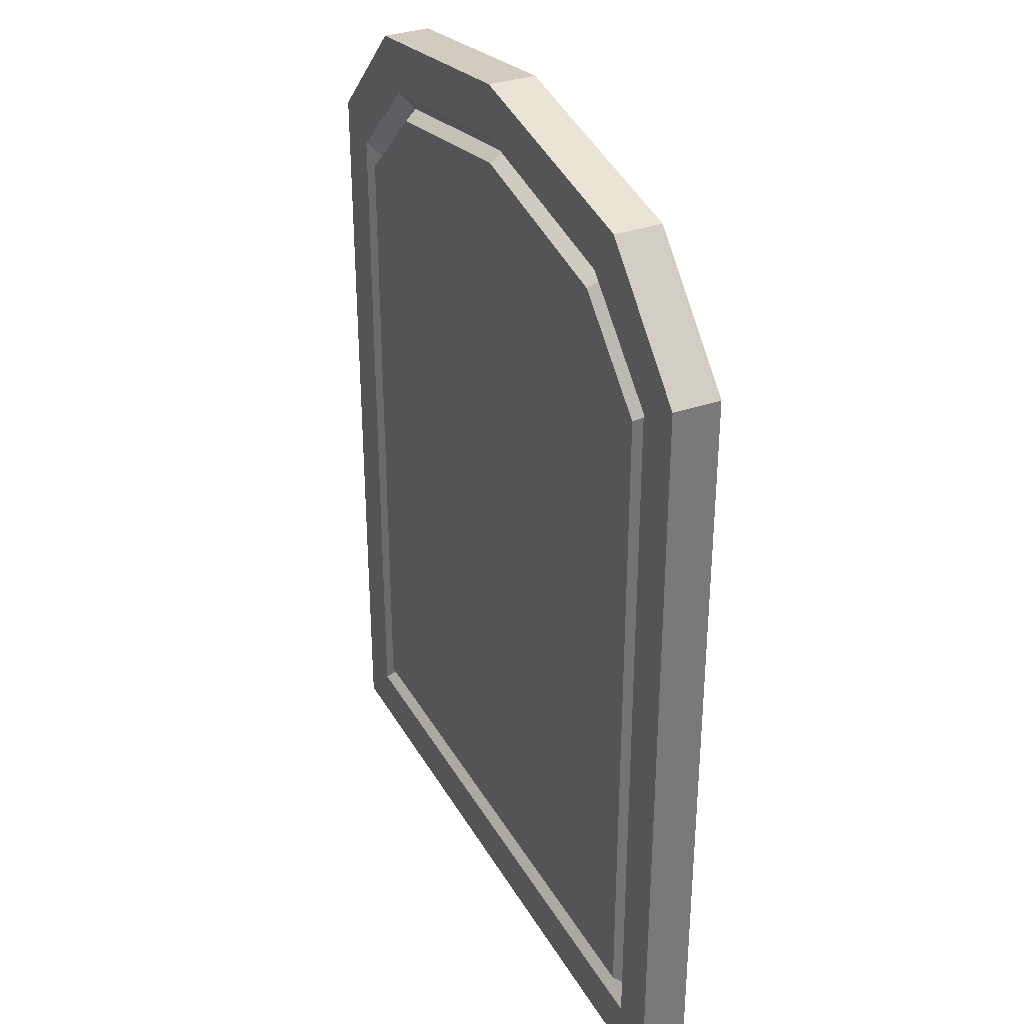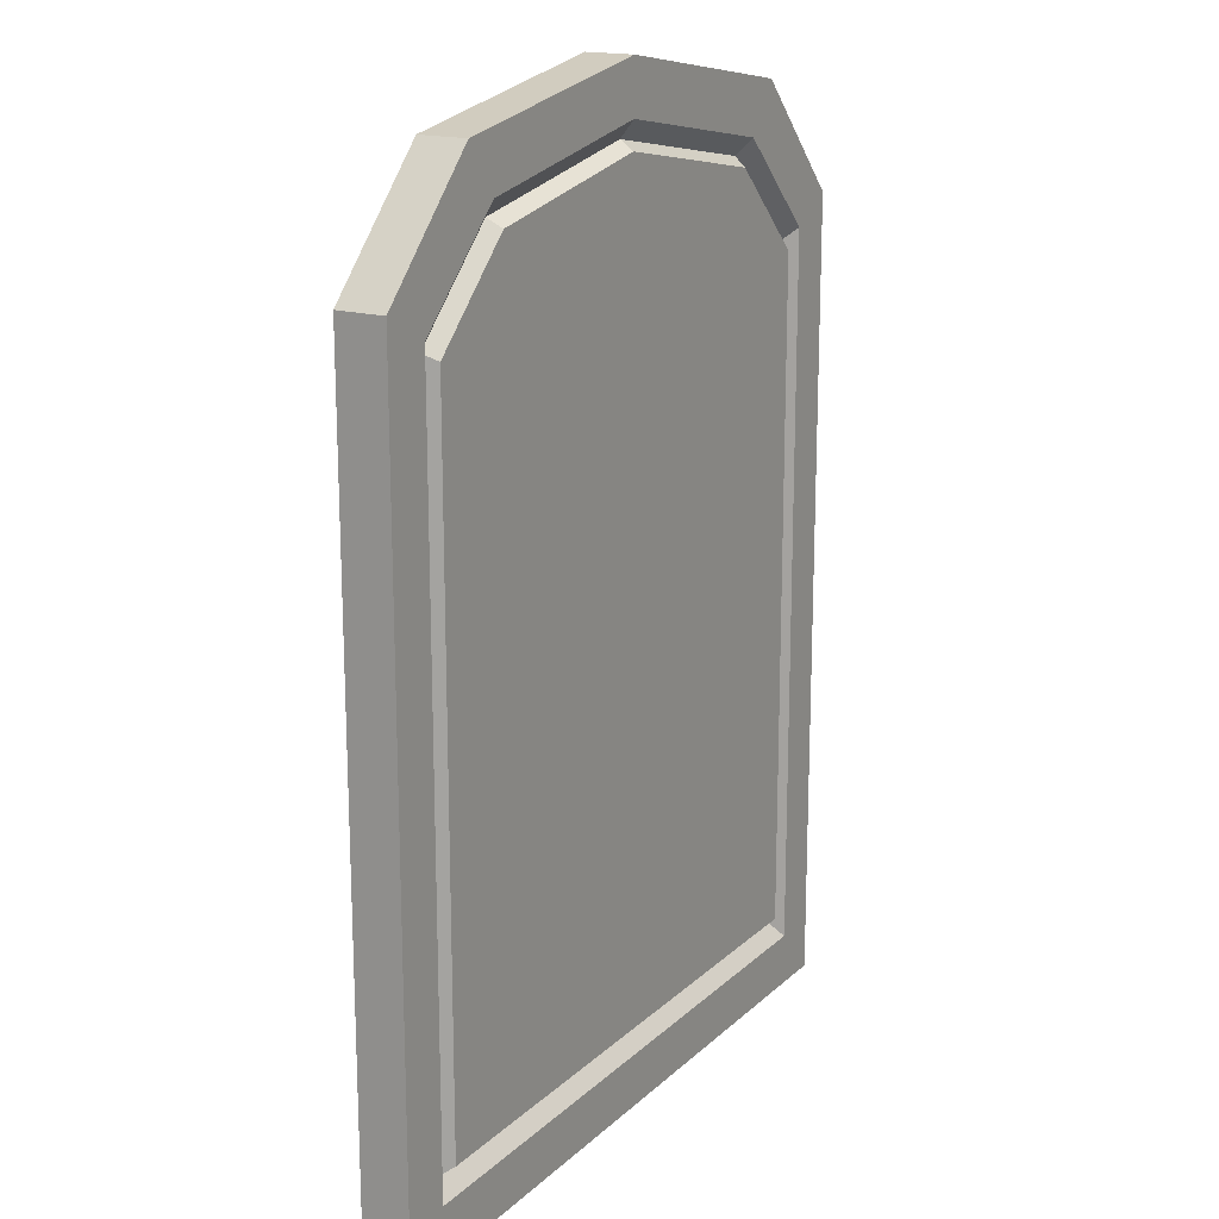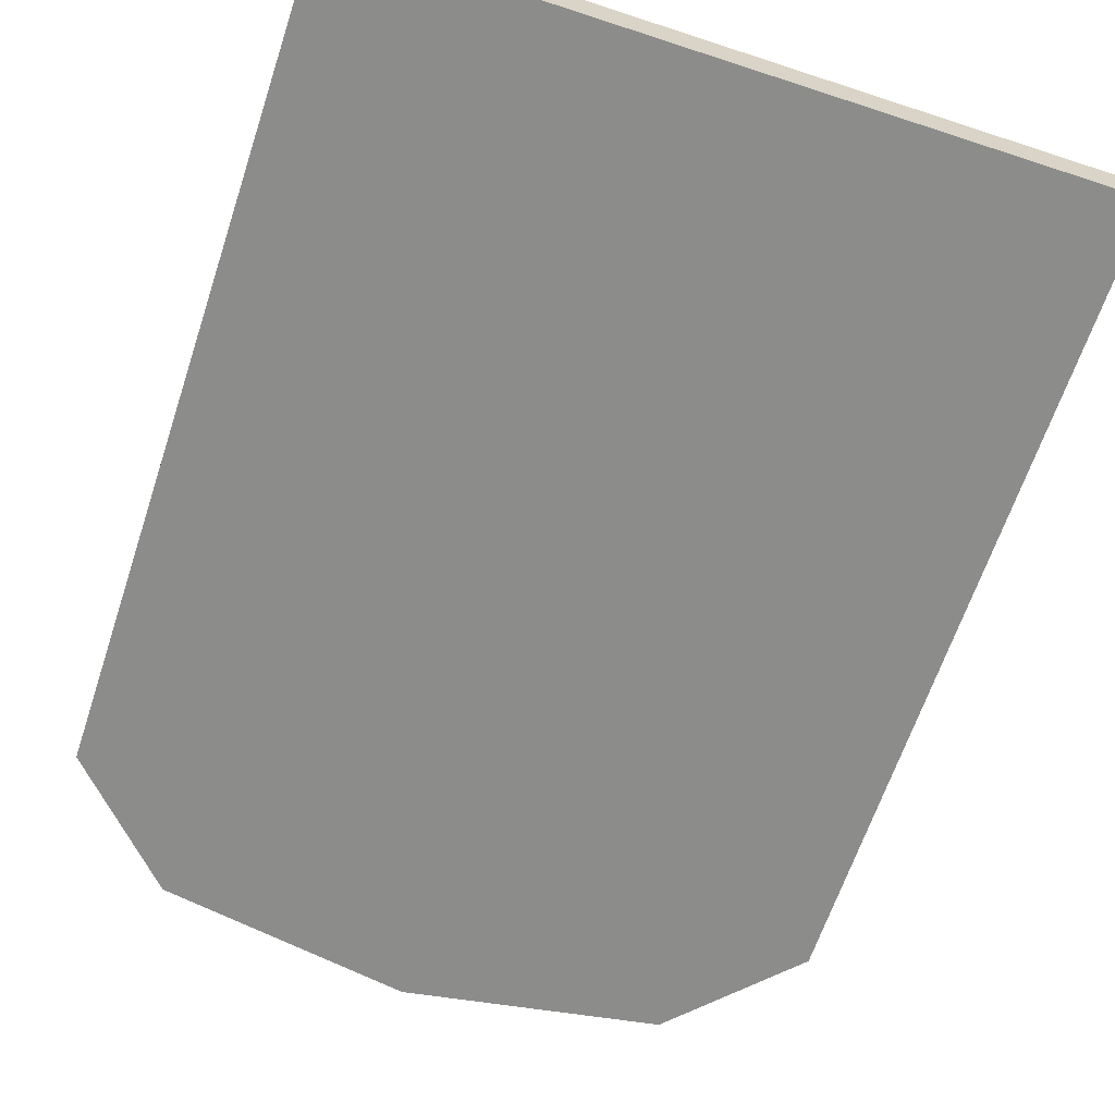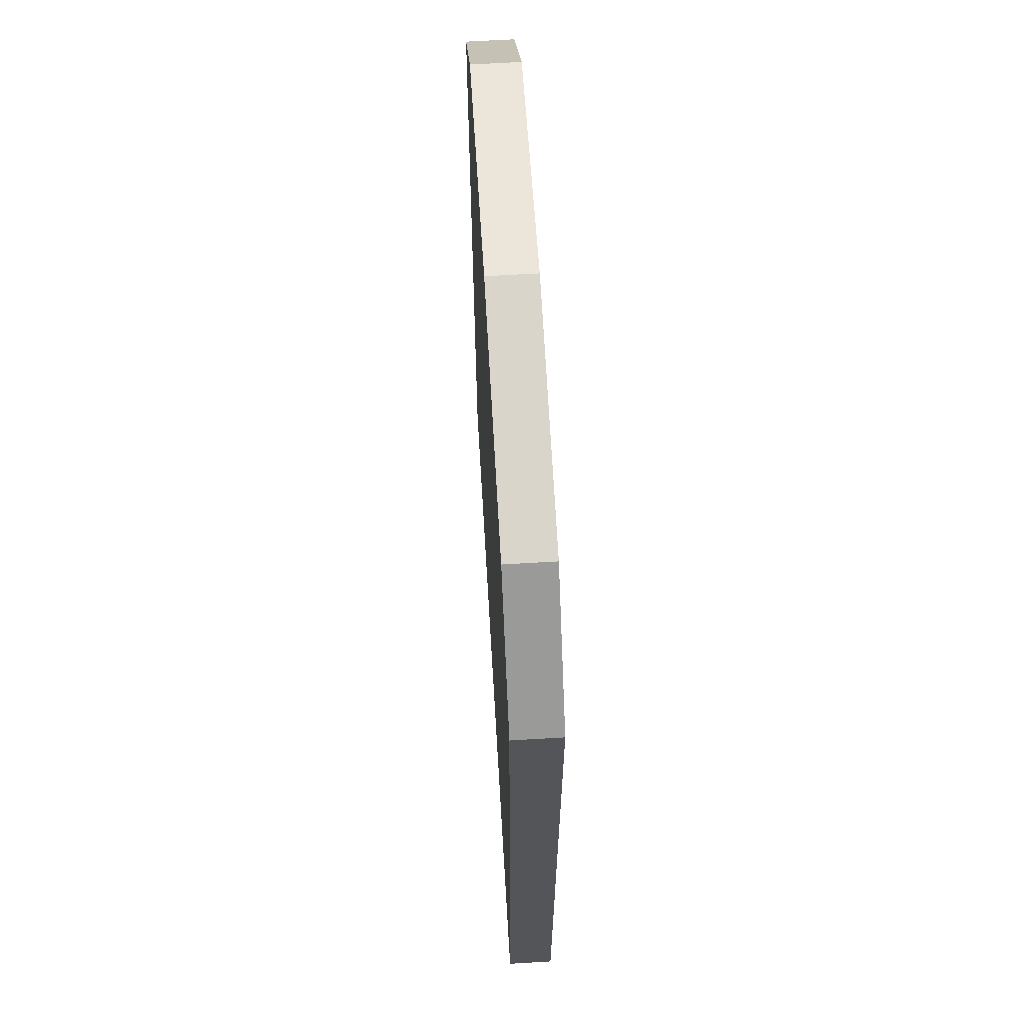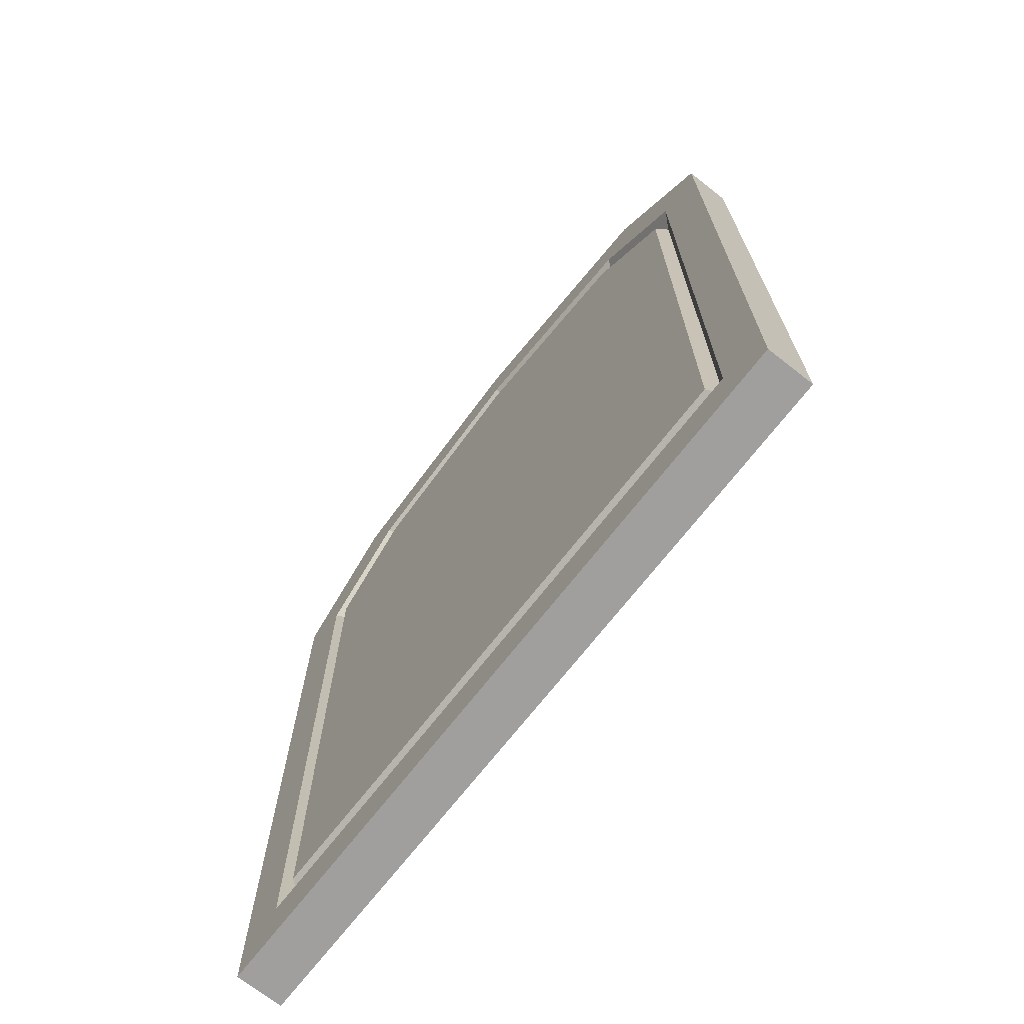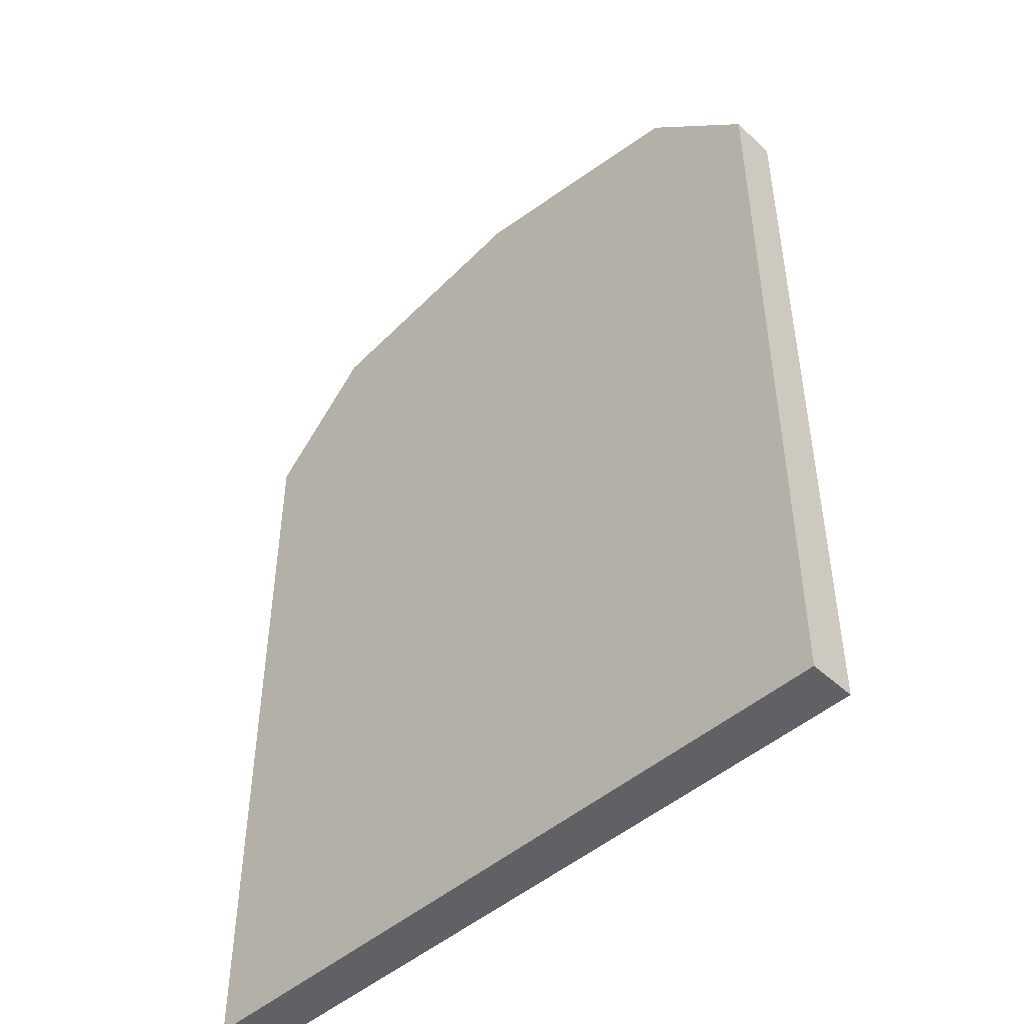
<metadata>
{"format":"obj","ext":"obj","renderer":"f3d","projection":"perspective","resolution":1024,"background":"white","views":[{"elev":33.6,"azim":64.4,"up":"+Y"},{"elev":17.2,"azim":-59.7,"up":"+Y"},{"elev":-64.1,"azim":-18.3,"up":"+Z"},{"elev":65.2,"azim":-93.4,"up":"+Y"},{"elev":-71.4,"azim":51.9,"up":"+Y"},{"elev":-47.8,"azim":-135.9,"up":"+Y"}]}
</metadata>
<code>
v 45.21 40.43 0
v 31.18 54.91 0
v 0 60.1 0
v -31.18 54.91 0
v -45.21 40.43 0
v 45.21 40.43 5.926
v 31.18 54.91 5.926
v 0 60.1 5.926
v -31.18 54.91 5.926
v -45.21 40.43 5.926
v 0 33.64 0
v 45.21 -60.1 0
v 45.21 -60.1 5.926
v -45.21 -60.1 0
v -45.21 -60.1 5.926
v 0 -60.1 0
v 0 -60.1 5.926
v 39.1 37.01 5.926
v 26.97 48.75 5.926
v 0 53.56 5.926
v -26.97 48.75 5.926
v -39.1 37.01 5.926
v 0 -53.56 5.926
v 39.1 -53.56 5.926
v -39.1 -53.56 5.926
v 37.48 35.44 4.228
v 25.85 46.7 4.228
v 0 51.38 4.228
v -25.85 46.7 4.228
v -37.48 35.44 4.228
v 0 -51.38 4.228
v 37.48 -51.38 4.228
v -37.48 -51.38 4.228
f 6 1 2 7
f 2 3 8 7
f 3 4 9 8
f 9 4 5 10
f 2 1 11
f 3 2 11
f 4 3 11
f 5 4 11
f 1 6 13 12
f 10 5 14 15
f 11 1 12 16
f 5 11 16 14
f 13 17 16 12
f 14 16 17 15
f 18 6 7 19
f 7 8 20 19
f 8 9 21 20
f 21 9 10 22
f 17 13 24 23
f 13 6 18 24
f 10 15 25 22
f 15 17 23 25
f 26 18 19 27
f 19 20 28 27
f 20 21 29 28
f 29 21 22 30
f 23 24 32 31
f 24 18 26 32
f 22 25 33 30
f 25 23 31 33
v 36.51 34.6 5.859
v -0 26.49 5.859
v 25.18 45.6 5.859
v 0 50.21 5.859
v -25.18 45.6 5.859
v -36.51 34.6 5.859
v -0 -50.21 5.859
v 36.51 -50.21 5.859
v -36.51 -50.21 5.859
v 37.48 35.44 4.228
v 25.85 46.7 4.228
v 0 51.38 4.228
v -25.85 46.7 4.228
v -37.48 35.44 4.228
v -0 -51.38 4.228
v 37.48 -51.38 4.228
v -37.48 -51.38 4.228
f 35 34 36
f 36 37 35
f 37 38 35
f 35 38 39
f 34 35 40 41
f 35 39 42 40
f 43 44 36 34
f 44 45 37 36
f 45 46 38 37
f 46 47 39 38
f 48 49 41 40
f 49 43 34 41
f 47 50 42 39
f 50 48 40 42

</code>
